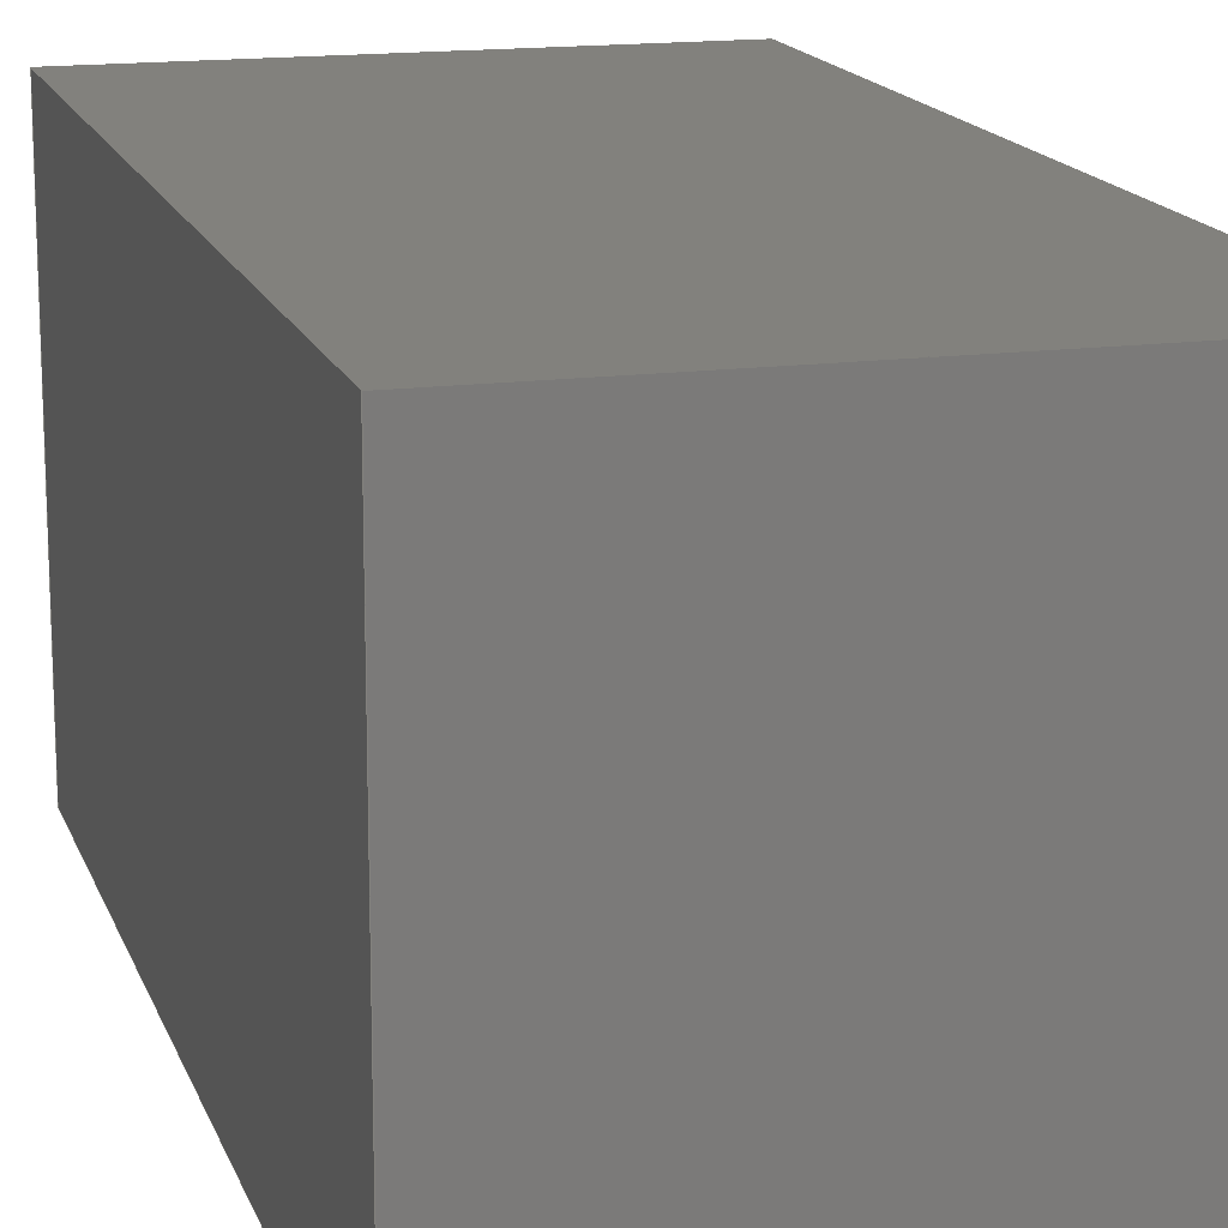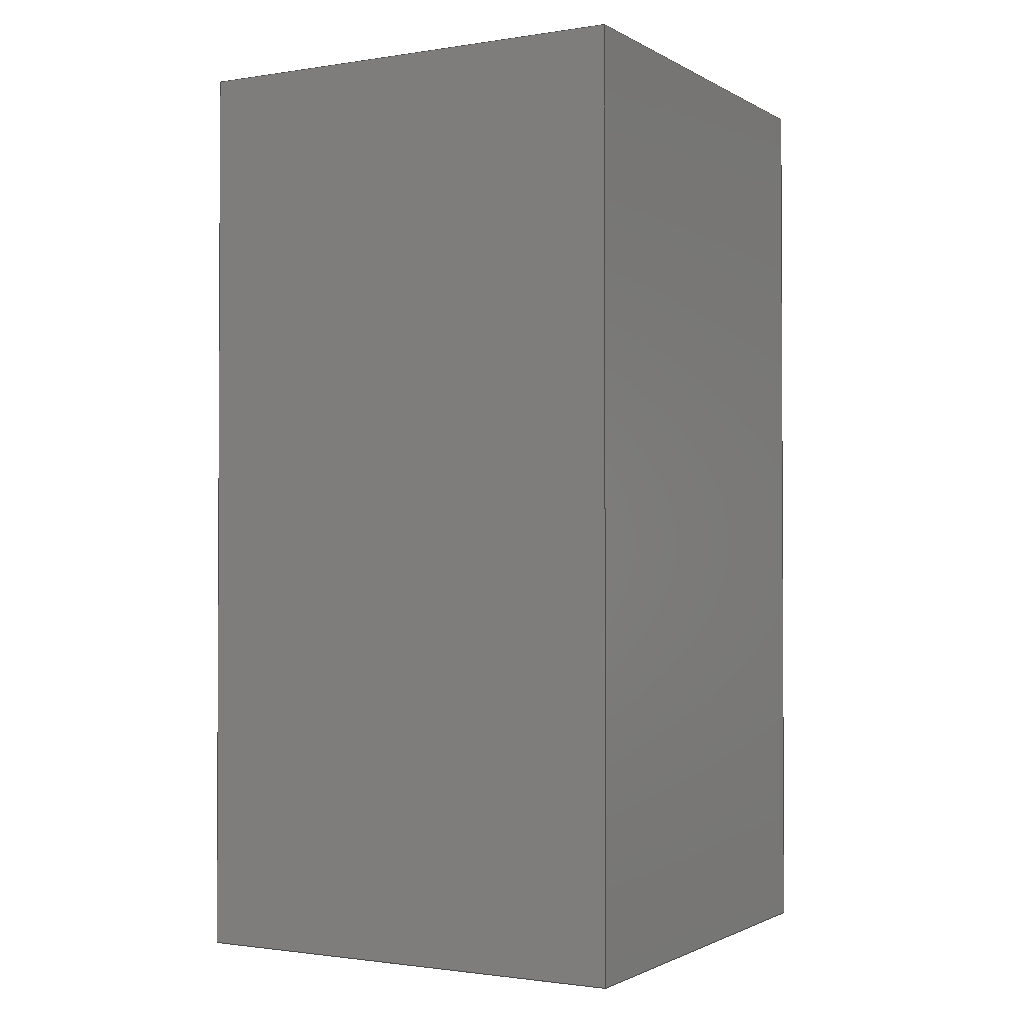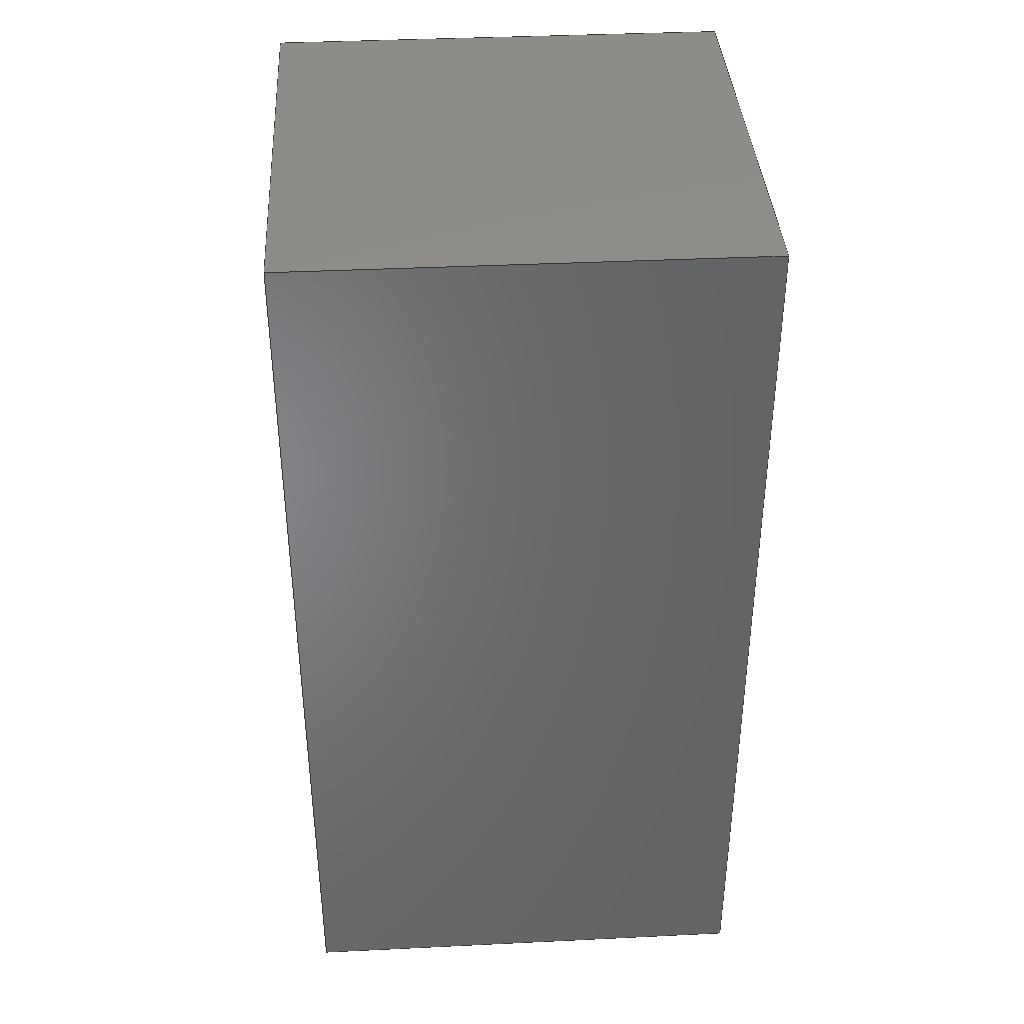
<metadata>
{"format":"step","ext":"step","renderer":"f3d","projection":"perspective","resolution":1024,"background":"white","views":[{"elev":15.5,"azim":-15.6,"up":"+Z"},{"elev":-1.5,"azim":119.2,"up":"+Y"},{"elev":38.5,"azim":176.5,"up":"+Y"}]}
</metadata>
<code>
ISO-10303-21;
DATA;
#1=SHAPE_DEFINITION_REPRESENTATION(#2,#3);
#2=PRODUCT_DEFINITION_SHAPE('',$,#4);
#3=SHAPE_REPRESENTATION('',(#19,#23),#11);
#4=PRODUCT_DEFINITION('design','example product_definition',#6,#5);
#5=PRODUCT_DEFINITION_CONTEXT('3D Mechanical Parts',#10,'design');
#6=PRODUCT_DEFINITION_FORMATION('1','first version',#8);
#7=APPLICATION_PROTOCOL_DEFINITION('international standard','automotive_design',2003,#10);
#8=PRODUCT('product','part','',(#9));
#9=PRODUCT_CONTEXT('3D Mechanical Parts',#10,'mechanical');
#10=APPLICATION_CONTEXT('Core Data for Automotive Mechanical Design Process');
#11=(GEOMETRIC_REPRESENTATION_CONTEXT(3) GLOBAL_UNCERTAINTY_ASSIGNED_CONTEXT((#12)) GLOBAL_UNIT_ASSIGNED_CONTEXT((#13,#14,#18)) REPRESENTATION_CONTEXT('ID1','3D'));
#12=UNCERTAINTY_MEASURE_WITH_UNIT(LENGTH_MEASURE(1e-05),#13,'DISTANCE_ACCURACY_VALUE','Maximum model space distance between geometric entities at asserted connectivities');
#13=(LENGTH_UNIT() NAMED_UNIT(*) SI_UNIT(.MILLI.,.METRE.));
#14=(CONVERSION_BASED_UNIT('degree',#16) NAMED_UNIT(#15) PLANE_ANGLE_UNIT());
#15=DIMENSIONAL_EXPONENTS(0,0,0,0,0,0,0);
#16=MEASURE_WITH_UNIT(PLANE_ANGLE_MEASURE(0.01745),#17);
#17=(NAMED_UNIT(*) PLANE_ANGLE_UNIT() SI_UNIT($,.RADIAN.));
#18=(NAMED_UNIT(*) SI_UNIT($,.STERADIAN.) SOLID_ANGLE_UNIT());
#19=AXIS2_PLACEMENT_3D('',#20,#21,#22);
#20=CARTESIAN_POINT('',(0,0,0));
#21=DIRECTION('',(0,0,1));
#22=DIRECTION('',(1,0,0));
#23=MANIFOLD_SOLID_BREP($,#24);
#24=CLOSED_SHELL('',(#65,#66,#67,#119,#164,#209,#254,#299,#344));
#25=MECHANICAL_DESIGN_GEOMETRIC_PRESENTATION_REPRESENTATION($,(#115,#116,#117,#118,#163,#208,#253,#298,#343),#11);
#26=PRODUCT_CATEGORY_RELATIONSHIP('','',#27,#28);
#27=PRODUCT_CATEGORY('part','');
#28=PRODUCT_RELATED_PRODUCT_CATEGORY('','',(#8));
#29=PRESENTATION_STYLE_ASSIGNMENT((#30,#35));
#30=SURFACE_STYLE_USAGE(.BOTH.,#31);
#31=SURFACE_SIDE_STYLE('',(#32));
#32=SURFACE_STYLE_FILL_AREA(#33);
#33=FILL_AREA_STYLE('',(#34));
#34=FILL_AREA_STYLE_COLOUR('',#36);
#35=CURVE_STYLE('',#37,POSITIVE_LENGTH_MEASURE(0.1),#36);
#36=COLOUR_RGB('Aluminum',0.725,0.725,0.725);
#37=DRAUGHTING_PRE_DEFINED_CURVE_FONT('continuous');
#38=PRESENTATION_STYLE_ASSIGNMENT((#39,#44));
#39=SURFACE_STYLE_USAGE(.BOTH.,#40);
#40=SURFACE_SIDE_STYLE('',(#41));
#41=SURFACE_STYLE_FILL_AREA(#42);
#42=FILL_AREA_STYLE('',(#43));
#43=FILL_AREA_STYLE_COLOUR('',#45);
#44=CURVE_STYLE('',#46,POSITIVE_LENGTH_MEASURE(0.1),#45);
#45=COLOUR_RGB('Tan',0.784,0.686,0.51);
#46=DRAUGHTING_PRE_DEFINED_CURVE_FONT('continuous');
#47=PRESENTATION_STYLE_ASSIGNMENT((#48,#53));
#48=SURFACE_STYLE_USAGE(.BOTH.,#49);
#49=SURFACE_SIDE_STYLE('',(#50));
#50=SURFACE_STYLE_FILL_AREA(#51);
#51=FILL_AREA_STYLE('',(#52));
#52=FILL_AREA_STYLE_COLOUR('',#54);
#53=CURVE_STYLE('',#55,POSITIVE_LENGTH_MEASURE(0.1),#54);
#54=COLOUR_RGB('Pin1',0.588,0.588,0.588);
#55=DRAUGHTING_PRE_DEFINED_CURVE_FONT('continuous');
#56=PRESENTATION_STYLE_ASSIGNMENT((#57,#62));
#57=SURFACE_STYLE_USAGE(.BOTH.,#58);
#58=SURFACE_SIDE_STYLE('',(#59));
#59=SURFACE_STYLE_FILL_AREA(#60);
#60=FILL_AREA_STYLE('',(#61));
#61=FILL_AREA_STYLE_COLOUR('',#63);
#62=CURVE_STYLE('',#64,POSITIVE_LENGTH_MEASURE(0.1),#63);
#63=COLOUR_RGB('HeatTab',0.588,0.588,0.588);
#64=DRAUGHTING_PRE_DEFINED_CURVE_FONT('continuous');
#65=ADVANCED_FACE($,(#71,#70),#88,.T.);
#66=ADVANCED_FACE($,(#72),#68,.F.);
#67=ADVANCED_FACE($,(#73),#69,.T.);
#68=PLANE($,#93);
#69=PLANE($,#94);
#70=FACE_BOUND($,#75,.T.);
#71=FACE_OUTER_BOUND($,#74,.T.);
#72=FACE_OUTER_BOUND($,#76,.T.);
#73=FACE_OUTER_BOUND($,#77,.T.);
#74=EDGE_LOOP($,(#84));
#75=EDGE_LOOP($,(#85));
#76=EDGE_LOOP($,(#86));
#77=EDGE_LOOP($,(#87));
#78=CIRCLE($,#91,0.127);
#79=CIRCLE($,#92,0.127);
#80=VERTEX_POINT($,#109);
#81=VERTEX_POINT($,#111);
#82=EDGE_CURVE($,#80,#80,#78,.T.);
#83=EDGE_CURVE($,#81,#81,#79,.T.);
#84=ORIENTED_EDGE($,*,*,#82,.F.);
#85=ORIENTED_EDGE($,*,*,#83,.F.);
#86=ORIENTED_EDGE($,*,*,#83,.T.);
#87=ORIENTED_EDGE($,*,*,#82,.T.);
#88=CYLINDRICAL_SURFACE($,#90,0.127);
#89=AXIS2_PLACEMENT_3D('placement',#107,#95,#96);
#90=AXIS2_PLACEMENT_3D($,#108,#97,#98);
#91=AXIS2_PLACEMENT_3D($,#110,#99,#100);
#92=AXIS2_PLACEMENT_3D($,#112,#101,#102);
#93=AXIS2_PLACEMENT_3D($,#113,#103,#104);
#94=AXIS2_PLACEMENT_3D($,#114,#105,#106);
#95=DIRECTION('axis',(0,1,0));
#96=DIRECTION('refdir',(1,0,0));
#97=DIRECTION('center_axis',(0,0,1));
#98=DIRECTION('ref_axis',(1,0,0));
#99=DIRECTION('center_axis',(0,0,1));
#100=DIRECTION('ref_axis',(1,0,0));
#101=DIRECTION('center_axis',(0,0,-1));
#102=DIRECTION('ref_axis',(1,0,0));
#103=DIRECTION('center_axis',(0,0,1));
#104=DIRECTION('ref_axis',(0,1,0));
#105=DIRECTION('center_axis',(0,0,1));
#106=DIRECTION('ref_axis',(0,1,0));
#107=CARTESIAN_POINT('',(0,0,0));
#108=CARTESIAN_POINT('Origin',(0,0,10.01));
#109=CARTESIAN_POINT('',(-0.127,0,10.01));
#110=CARTESIAN_POINT('Origin',(0,0,10.01));
#111=CARTESIAN_POINT('',(-0.127,0,10.01));
#112=CARTESIAN_POINT('Origin',(0,0,10.01));
#113=CARTESIAN_POINT('Origin',(0,0,10.01));
#114=CARTESIAN_POINT('Origin',(0,0,10.01));
#115=STYLED_ITEM('color',(#47),#65);
#116=STYLED_ITEM('color',(#47),#66);
#117=STYLED_ITEM('color',(#47),#67);
#118=STYLED_ITEM($,(#38),#119);
#119=ADVANCED_FACE($,(#125),#120,.F.);
#120=PLANE($,#121);
#121=AXIS2_PLACEMENT_3D($,#122,#123,#124);
#122=CARTESIAN_POINT('Origin',(-1.194,1.397,0));
#123=DIRECTION('center_axis',(0,0,1));
#124=DIRECTION('ref_axis',(0,1,0));
#125=FACE_OUTER_BOUND($,#126,.T.);
#126=EDGE_LOOP($,(#127,#137,#146,#155));
#127=ORIENTED_EDGE($,*,*,#128,.F.);
#128=EDGE_CURVE($,#129,#131,#133,.T.);
#129=VERTEX_POINT($,#130);
#130=CARTESIAN_POINT('',(8.814,1.397,0));
#131=VERTEX_POINT($,#132);
#132=CARTESIAN_POINT('',(-1.194,1.397,0));
#133=LINE($,#134,#135);
#134=CARTESIAN_POINT($,(8.814,1.397,0));
#135=VECTOR($,#136,10.01);
#136=DIRECTION($,(-1,0,0));
#137=ORIENTED_EDGE($,*,*,#138,.F.);
#138=EDGE_CURVE($,#139,#141,#142,.T.);
#139=VERTEX_POINT($,#140);
#140=CARTESIAN_POINT('',(8.814,-18.59,0));
#141=VERTEX_POINT($,#130);
#142=LINE($,#143,#144);
#143=CARTESIAN_POINT($,(8.814,-18.59,0));
#144=VECTOR($,#145,19.99);
#145=DIRECTION($,(0,1,0));
#146=ORIENTED_EDGE($,*,*,#147,.F.);
#147=EDGE_CURVE($,#148,#150,#151,.T.);
#148=VERTEX_POINT($,#149);
#149=CARTESIAN_POINT('',(-1.194,-18.59,0));
#150=VERTEX_POINT($,#140);
#151=LINE($,#152,#153);
#152=CARTESIAN_POINT($,(-1.194,-18.59,0));
#153=VECTOR($,#154,10.01);
#154=DIRECTION($,(1,0,0));
#155=ORIENTED_EDGE($,*,*,#156,.F.);
#156=EDGE_CURVE($,#157,#158,#159,.T.);
#157=VERTEX_POINT($,#132);
#158=VERTEX_POINT($,#149);
#159=LINE($,#160,#161);
#160=CARTESIAN_POINT($,(-1.194,1.397,0));
#161=VECTOR($,#162,19.99);
#162=DIRECTION($,(0,-1,0));
#163=STYLED_ITEM($,(#38),#164);
#164=ADVANCED_FACE($,(#170),#165,.F.);
#165=PLANE($,#166);
#166=AXIS2_PLACEMENT_3D($,#167,#168,#169);
#167=CARTESIAN_POINT('Origin',(-1.194,-18.59,10.01));
#168=DIRECTION('center_axis',(0,0,-1));
#169=DIRECTION('ref_axis',(0,1,0));
#170=FACE_OUTER_BOUND($,#171,.T.);
#171=EDGE_LOOP($,(#172,#182,#191,#200));
#172=ORIENTED_EDGE($,*,*,#173,.F.);
#173=EDGE_CURVE($,#174,#176,#178,.T.);
#174=VERTEX_POINT($,#175);
#175=CARTESIAN_POINT('',(8.814,-18.59,10.01));
#176=VERTEX_POINT($,#177);
#177=CARTESIAN_POINT('',(-1.194,-18.59,10.01));
#178=LINE($,#179,#180);
#179=CARTESIAN_POINT($,(8.814,-18.59,10.01));
#180=VECTOR($,#181,10.01);
#181=DIRECTION($,(-1,0,0));
#182=ORIENTED_EDGE($,*,*,#183,.F.);
#183=EDGE_CURVE($,#184,#186,#187,.T.);
#184=VERTEX_POINT($,#185);
#185=CARTESIAN_POINT('',(8.814,1.397,10.01));
#186=VERTEX_POINT($,#175);
#187=LINE($,#188,#189);
#188=CARTESIAN_POINT($,(8.814,1.397,10.01));
#189=VECTOR($,#190,19.99);
#190=DIRECTION($,(0,-1,0));
#191=ORIENTED_EDGE($,*,*,#192,.F.);
#192=EDGE_CURVE($,#193,#195,#196,.T.);
#193=VERTEX_POINT($,#194);
#194=CARTESIAN_POINT('',(-1.194,1.397,10.01));
#195=VERTEX_POINT($,#185);
#196=LINE($,#197,#198);
#197=CARTESIAN_POINT($,(-1.194,1.397,10.01));
#198=VECTOR($,#199,10.01);
#199=DIRECTION($,(1,0,0));
#200=ORIENTED_EDGE($,*,*,#201,.F.);
#201=EDGE_CURVE($,#202,#203,#204,.T.);
#202=VERTEX_POINT($,#177);
#203=VERTEX_POINT($,#194);
#204=LINE($,#205,#206);
#205=CARTESIAN_POINT($,(-1.194,-18.59,10.01));
#206=VECTOR($,#207,19.99);
#207=DIRECTION($,(0,1,0));
#208=STYLED_ITEM($,(#38),#209);
#209=ADVANCED_FACE($,(#215),#210,.F.);
#210=PLANE($,#211);
#211=AXIS2_PLACEMENT_3D($,#212,#213,#214);
#212=CARTESIAN_POINT('Origin',(-1.194,-18.59,0));
#213=DIRECTION('center_axis',(0,1,0));
#214=DIRECTION('ref_axis',(0,0,1));
#215=FACE_OUTER_BOUND($,#216,.T.);
#216=EDGE_LOOP($,(#217,#227,#236,#245));
#217=ORIENTED_EDGE($,*,*,#218,.F.);
#218=EDGE_CURVE($,#219,#221,#223,.T.);
#219=VERTEX_POINT($,#220);
#220=CARTESIAN_POINT('',(8.814,-18.59,0));
#221=VERTEX_POINT($,#222);
#222=CARTESIAN_POINT('',(-1.194,-18.59,0));
#223=LINE($,#224,#225);
#224=CARTESIAN_POINT($,(8.814,-18.59,0));
#225=VECTOR($,#226,10.01);
#226=DIRECTION($,(-1,0,0));
#227=ORIENTED_EDGE($,*,*,#228,.F.);
#228=EDGE_CURVE($,#229,#231,#232,.T.);
#229=VERTEX_POINT($,#230);
#230=CARTESIAN_POINT('',(8.814,-18.59,10.01));
#231=VERTEX_POINT($,#220);
#232=LINE($,#233,#234);
#233=CARTESIAN_POINT($,(8.814,-18.59,10.01));
#234=VECTOR($,#235,10.01);
#235=DIRECTION($,(0,0,-1));
#236=ORIENTED_EDGE($,*,*,#237,.F.);
#237=EDGE_CURVE($,#238,#240,#241,.T.);
#238=VERTEX_POINT($,#239);
#239=CARTESIAN_POINT('',(-1.194,-18.59,10.01));
#240=VERTEX_POINT($,#230);
#241=LINE($,#242,#243);
#242=CARTESIAN_POINT($,(-1.194,-18.59,10.01));
#243=VECTOR($,#244,10.01);
#244=DIRECTION($,(1,0,0));
#245=ORIENTED_EDGE($,*,*,#246,.F.);
#246=EDGE_CURVE($,#247,#248,#249,.T.);
#247=VERTEX_POINT($,#222);
#248=VERTEX_POINT($,#239);
#249=LINE($,#250,#251);
#250=CARTESIAN_POINT($,(-1.194,-18.59,0));
#251=VECTOR($,#252,10.01);
#252=DIRECTION($,(0,0,1));
#253=STYLED_ITEM($,(#38),#254);
#254=ADVANCED_FACE($,(#260),#255,.F.);
#255=PLANE($,#256);
#256=AXIS2_PLACEMENT_3D($,#257,#258,#259);
#257=CARTESIAN_POINT('Origin',(8.814,-18.59,0));
#258=DIRECTION('center_axis',(-1,0,0));
#259=DIRECTION('ref_axis',(0,0,1));
#260=FACE_OUTER_BOUND($,#261,.T.);
#261=EDGE_LOOP($,(#262,#272,#281,#290));
#262=ORIENTED_EDGE($,*,*,#263,.F.);
#263=EDGE_CURVE($,#264,#266,#268,.T.);
#264=VERTEX_POINT($,#265);
#265=CARTESIAN_POINT('',(8.814,1.397,0));
#266=VERTEX_POINT($,#267);
#267=CARTESIAN_POINT('',(8.814,-18.59,0));
#268=LINE($,#269,#270);
#269=CARTESIAN_POINT($,(8.814,1.397,0));
#270=VECTOR($,#271,19.99);
#271=DIRECTION($,(0,-1,0));
#272=ORIENTED_EDGE($,*,*,#273,.F.);
#273=EDGE_CURVE($,#274,#276,#277,.T.);
#274=VERTEX_POINT($,#275);
#275=CARTESIAN_POINT('',(8.814,1.397,10.01));
#276=VERTEX_POINT($,#265);
#277=LINE($,#278,#279);
#278=CARTESIAN_POINT($,(8.814,1.397,10.01));
#279=VECTOR($,#280,10.01);
#280=DIRECTION($,(0,0,-1));
#281=ORIENTED_EDGE($,*,*,#282,.F.);
#282=EDGE_CURVE($,#283,#285,#286,.T.);
#283=VERTEX_POINT($,#284);
#284=CARTESIAN_POINT('',(8.814,-18.59,10.01));
#285=VERTEX_POINT($,#275);
#286=LINE($,#287,#288);
#287=CARTESIAN_POINT($,(8.814,-18.59,10.01));
#288=VECTOR($,#289,19.99);
#289=DIRECTION($,(0,1,0));
#290=ORIENTED_EDGE($,*,*,#291,.F.);
#291=EDGE_CURVE($,#292,#293,#294,.T.);
#292=VERTEX_POINT($,#267);
#293=VERTEX_POINT($,#284);
#294=LINE($,#295,#296);
#295=CARTESIAN_POINT($,(8.814,-18.59,0));
#296=VECTOR($,#297,10.01);
#297=DIRECTION($,(0,0,1));
#298=STYLED_ITEM($,(#38),#299);
#299=ADVANCED_FACE($,(#305),#300,.F.);
#300=PLANE($,#301);
#301=AXIS2_PLACEMENT_3D($,#302,#303,#304);
#302=CARTESIAN_POINT('Origin',(8.814,1.397,0));
#303=DIRECTION('center_axis',(0,-1,0));
#304=DIRECTION('ref_axis',(0,0,1));
#305=FACE_OUTER_BOUND($,#306,.T.);
#306=EDGE_LOOP($,(#307,#317,#326,#335));
#307=ORIENTED_EDGE($,*,*,#308,.F.);
#308=EDGE_CURVE($,#309,#311,#313,.T.);
#309=VERTEX_POINT($,#310);
#310=CARTESIAN_POINT('',(-1.194,1.397,0));
#311=VERTEX_POINT($,#312);
#312=CARTESIAN_POINT('',(8.814,1.397,0));
#313=LINE($,#314,#315);
#314=CARTESIAN_POINT($,(-1.194,1.397,0));
#315=VECTOR($,#316,10.01);
#316=DIRECTION($,(1,0,0));
#317=ORIENTED_EDGE($,*,*,#318,.F.);
#318=EDGE_CURVE($,#319,#321,#322,.T.);
#319=VERTEX_POINT($,#320);
#320=CARTESIAN_POINT('',(-1.194,1.397,10.01));
#321=VERTEX_POINT($,#310);
#322=LINE($,#323,#324);
#323=CARTESIAN_POINT($,(-1.194,1.397,10.01));
#324=VECTOR($,#325,10.01);
#325=DIRECTION($,(0,0,-1));
#326=ORIENTED_EDGE($,*,*,#327,.F.);
#327=EDGE_CURVE($,#328,#330,#331,.T.);
#328=VERTEX_POINT($,#329);
#329=CARTESIAN_POINT('',(8.814,1.397,10.01));
#330=VERTEX_POINT($,#320);
#331=LINE($,#332,#333);
#332=CARTESIAN_POINT($,(8.814,1.397,10.01));
#333=VECTOR($,#334,10.01);
#334=DIRECTION($,(-1,0,0));
#335=ORIENTED_EDGE($,*,*,#336,.F.);
#336=EDGE_CURVE($,#337,#338,#339,.T.);
#337=VERTEX_POINT($,#312);
#338=VERTEX_POINT($,#329);
#339=LINE($,#340,#341);
#340=CARTESIAN_POINT($,(8.814,1.397,0));
#341=VECTOR($,#342,10.01);
#342=DIRECTION($,(0,0,1));
#343=STYLED_ITEM($,(#38),#344);
#344=ADVANCED_FACE($,(#350),#345,.F.);
#345=PLANE($,#346);
#346=AXIS2_PLACEMENT_3D($,#347,#348,#349);
#347=CARTESIAN_POINT('Origin',(-1.194,1.397,0));
#348=DIRECTION('center_axis',(1,0,0));
#349=DIRECTION('ref_axis',(0,0,1));
#350=FACE_OUTER_BOUND($,#351,.T.);
#351=EDGE_LOOP($,(#352,#362,#371,#380));
#352=ORIENTED_EDGE($,*,*,#353,.F.);
#353=EDGE_CURVE($,#354,#356,#358,.T.);
#354=VERTEX_POINT($,#355);
#355=CARTESIAN_POINT('',(-1.194,-18.59,0));
#356=VERTEX_POINT($,#357);
#357=CARTESIAN_POINT('',(-1.194,1.397,0));
#358=LINE($,#359,#360);
#359=CARTESIAN_POINT($,(-1.194,-18.59,0));
#360=VECTOR($,#361,19.99);
#361=DIRECTION($,(0,1,0));
#362=ORIENTED_EDGE($,*,*,#363,.F.);
#363=EDGE_CURVE($,#364,#366,#367,.T.);
#364=VERTEX_POINT($,#365);
#365=CARTESIAN_POINT('',(-1.194,-18.59,10.01));
#366=VERTEX_POINT($,#355);
#367=LINE($,#368,#369);
#368=CARTESIAN_POINT($,(-1.194,-18.59,10.01));
#369=VECTOR($,#370,10.01);
#370=DIRECTION($,(0,0,-1));
#371=ORIENTED_EDGE($,*,*,#372,.F.);
#372=EDGE_CURVE($,#373,#375,#376,.T.);
#373=VERTEX_POINT($,#374);
#374=CARTESIAN_POINT('',(-1.194,1.397,10.01));
#375=VERTEX_POINT($,#365);
#376=LINE($,#377,#378);
#377=CARTESIAN_POINT($,(-1.194,1.397,10.01));
#378=VECTOR($,#379,19.99);
#379=DIRECTION($,(0,-1,0));
#380=ORIENTED_EDGE($,*,*,#381,.F.);
#381=EDGE_CURVE($,#382,#383,#384,.T.);
#382=VERTEX_POINT($,#357);
#383=VERTEX_POINT($,#374);
#384=LINE($,#385,#386);
#385=CARTESIAN_POINT($,(-1.194,1.397,0));
#386=VECTOR($,#387,10.01);
#387=DIRECTION($,(0,0,1));
ENDSEC;
END-ISO-10303-21;

</code>
